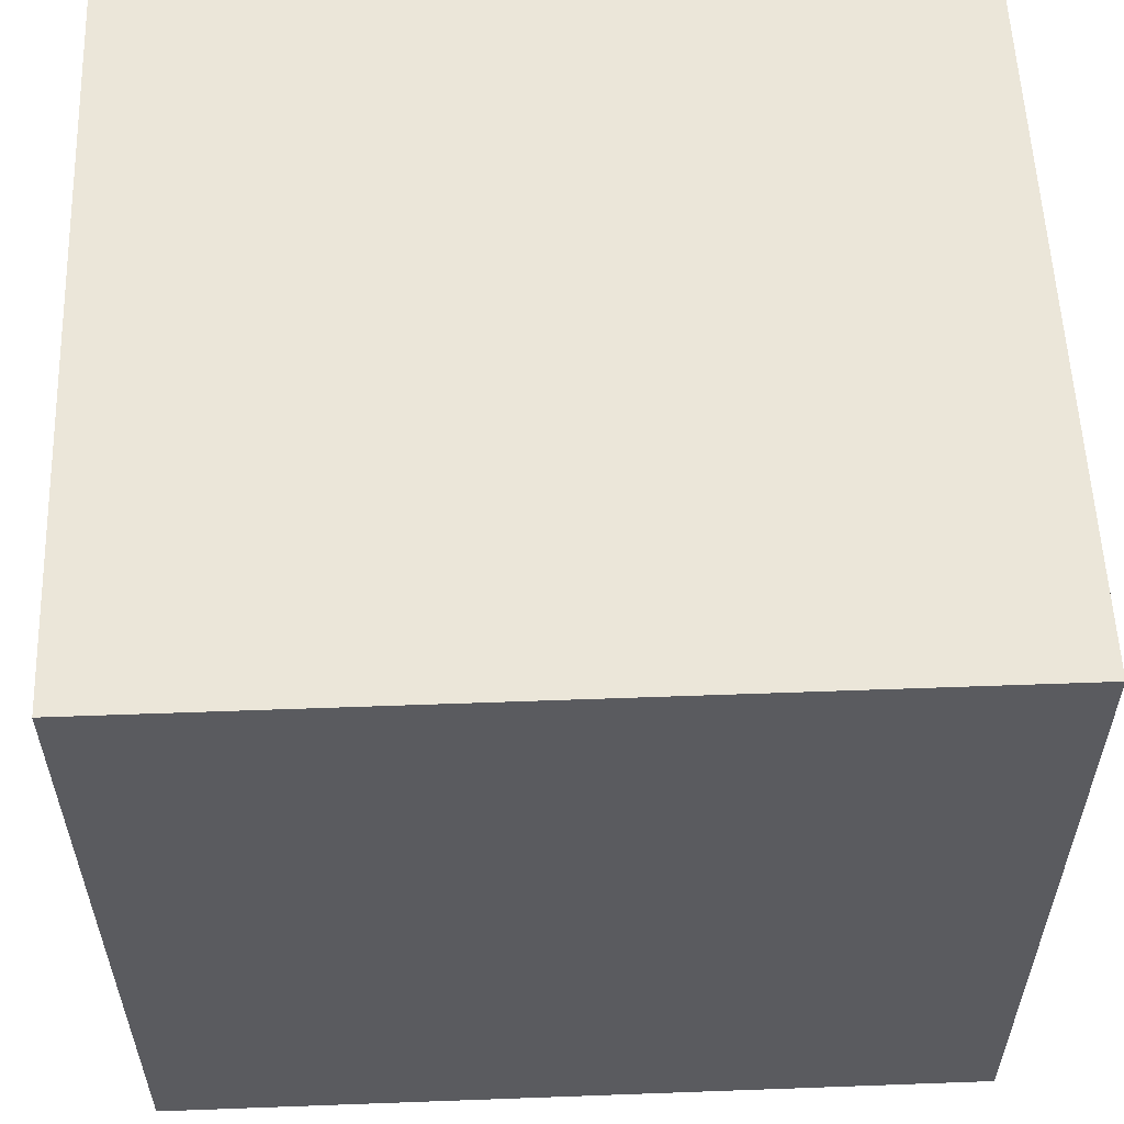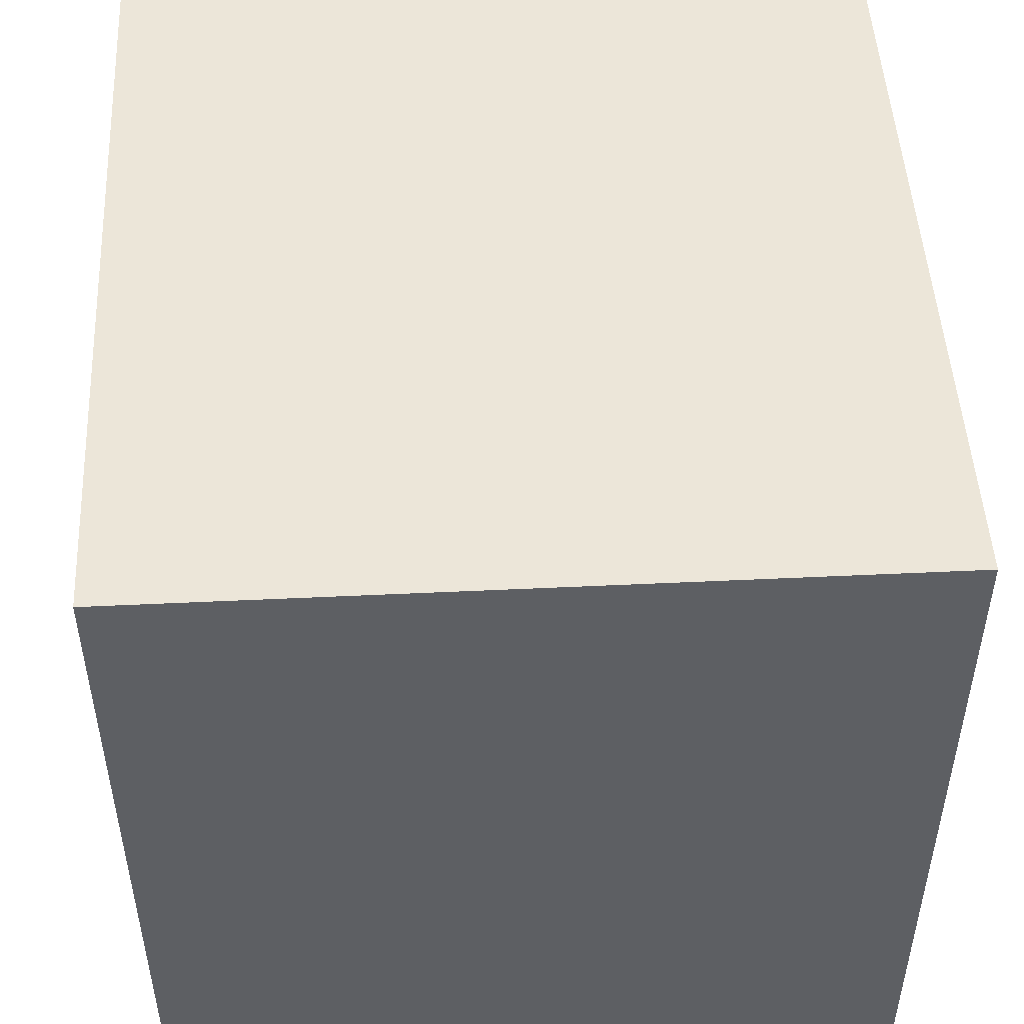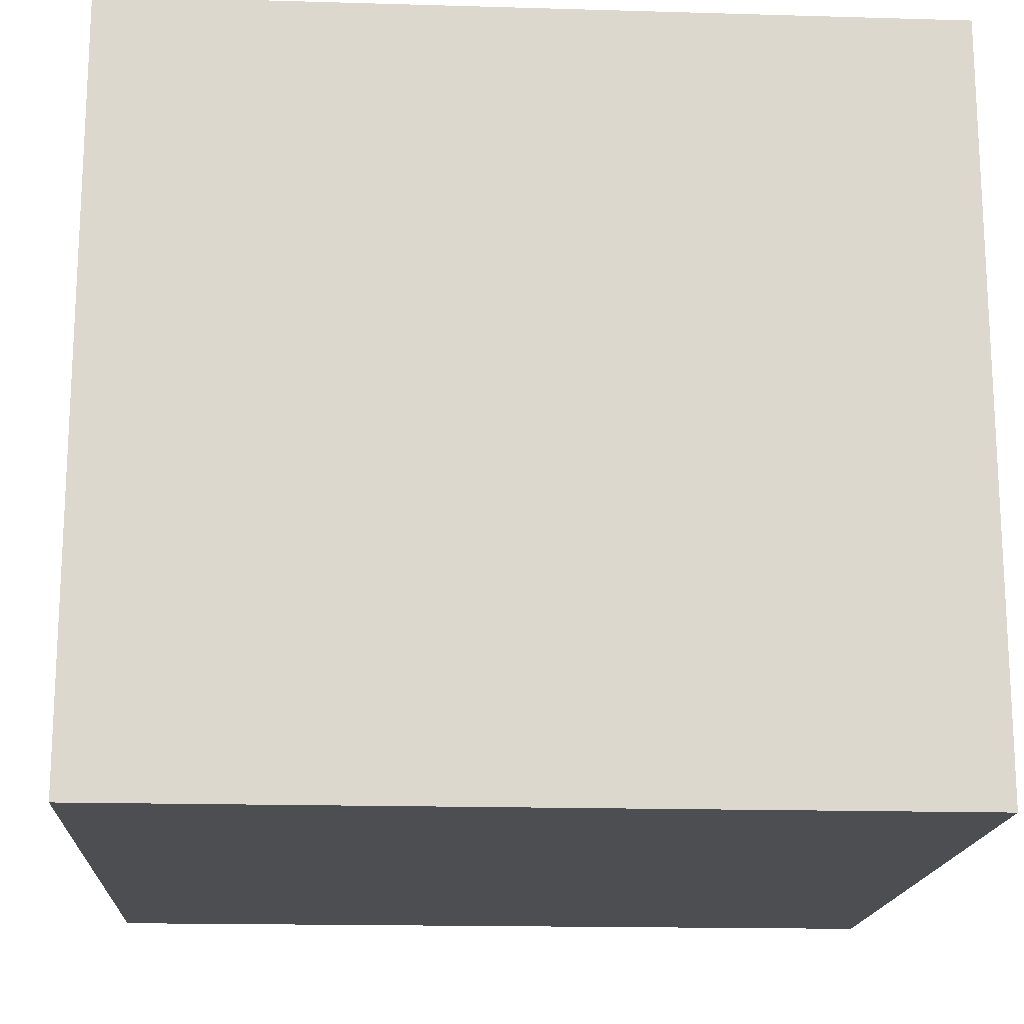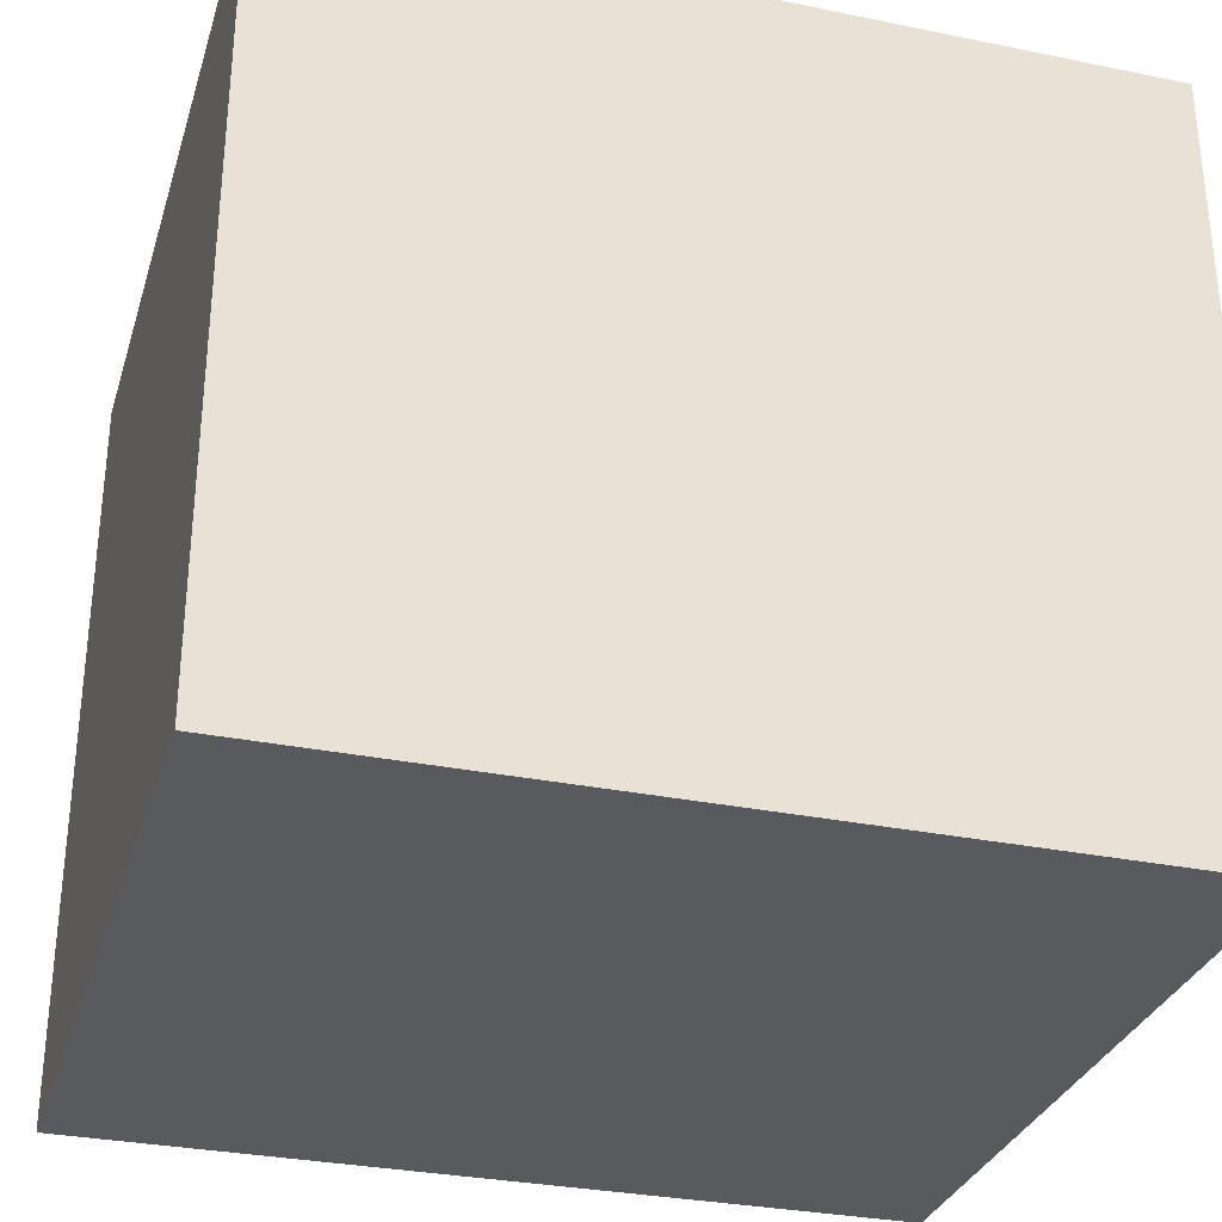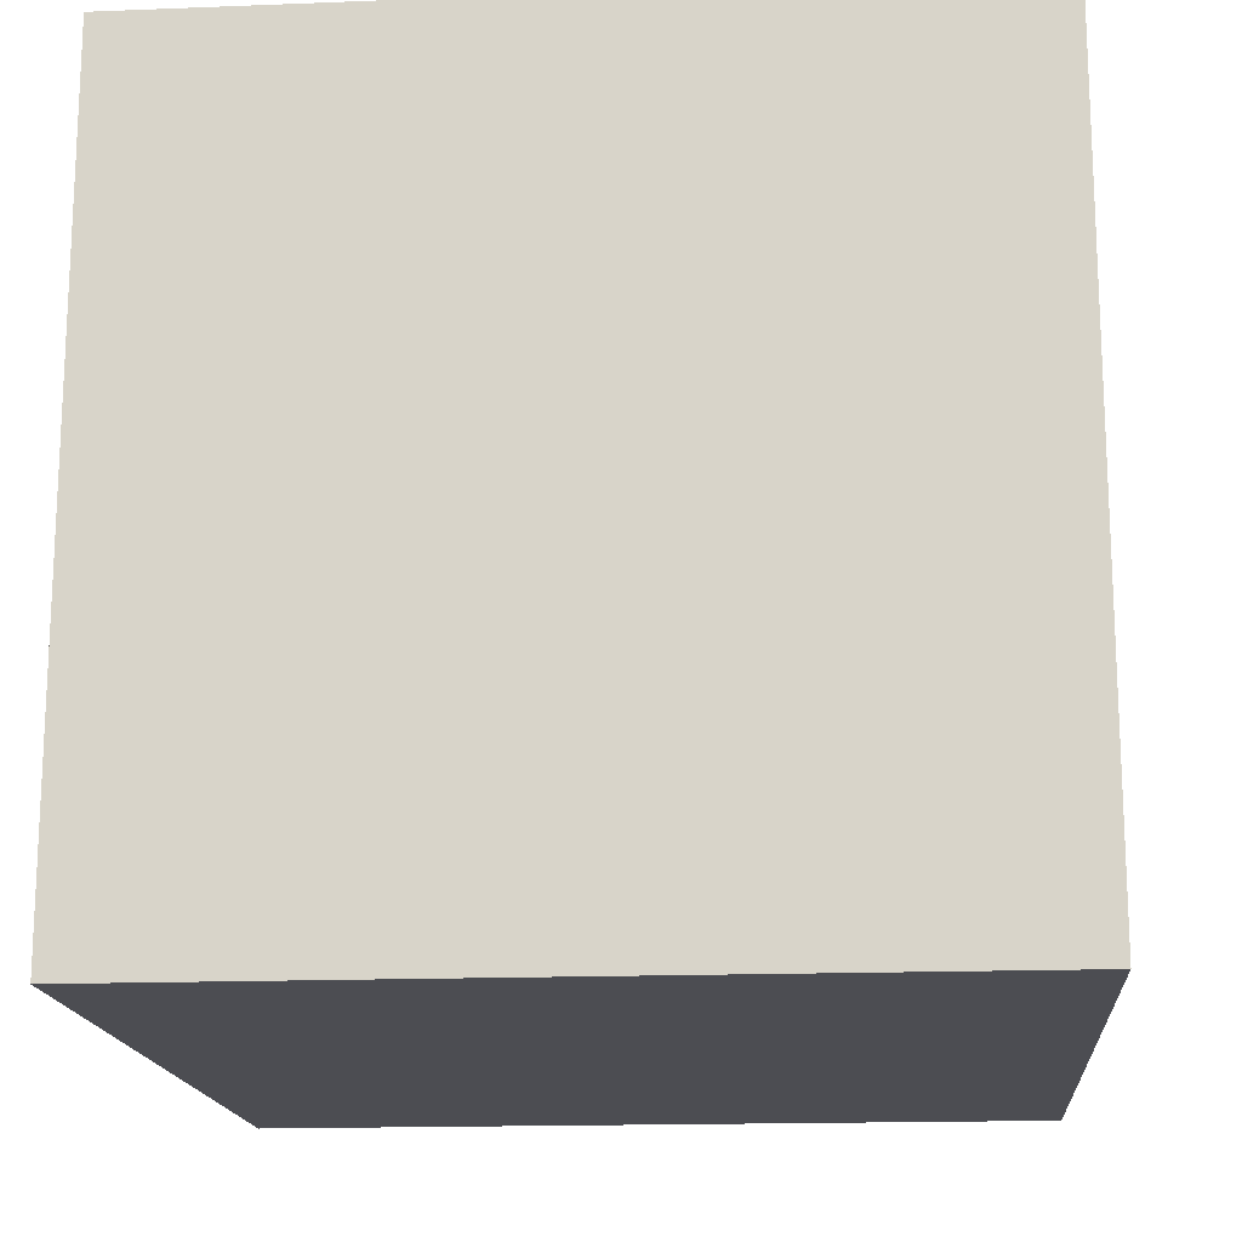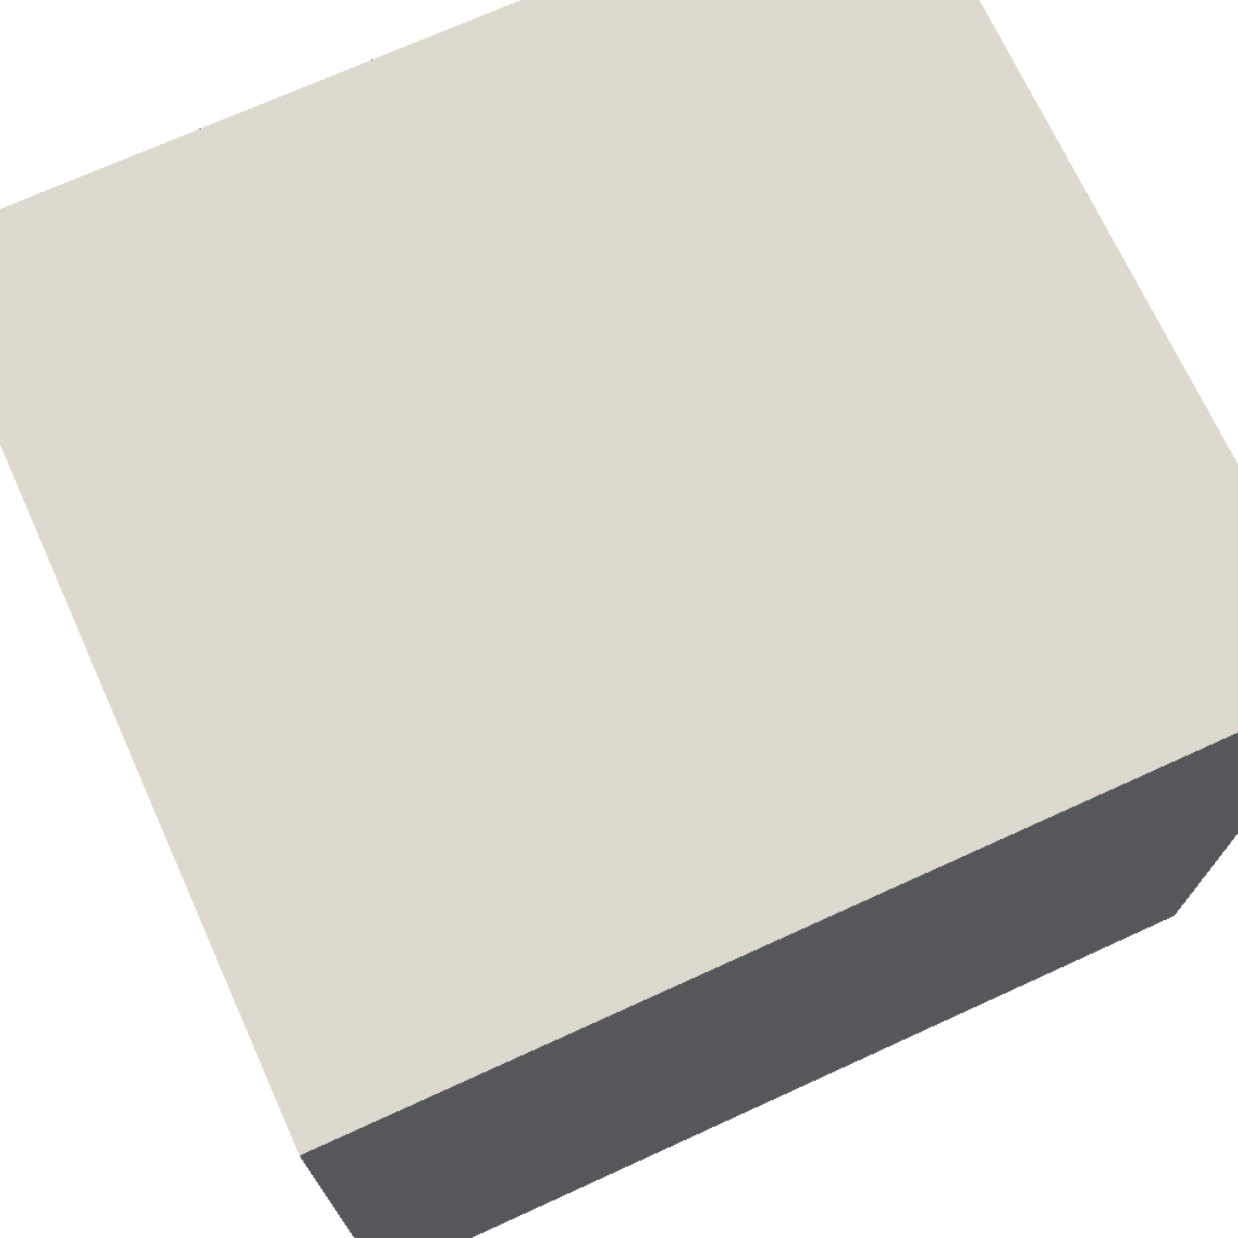
<metadata>
{"format":"obj","ext":"obj","renderer":"f3d","projection":"perspective","resolution":1024,"background":"white","views":[{"elev":56.5,"azim":-2.2,"up":"+Y"},{"elev":49.2,"azim":-93.0,"up":"+Y"},{"elev":-16.8,"azim":176.6,"up":"+Z"},{"elev":-31.2,"azim":163.8,"up":"+Y"},{"elev":-16.4,"azim":-85.4,"up":"+Z"},{"elev":71.6,"azim":155.5,"up":"+Y"}]}
</metadata>
<code>
v  -4.126 0 6.934
v  7.473 0 6.934
v  -4.126 0 -3.679
v  7.473 0 -3.679
v  -4.126 10.75 6.934
v  7.473 10.75 6.934
v  -4.126 10.75 -3.679
v  7.473 10.75 -3.679
g Box001
f 1 3 4
f 4 2 1
f 5 6 8
f 8 7 5
f 1 2 6
f 6 5 1
f 2 4 8
f 8 6 2
f 4 3 7
f 7 8 4
f 3 1 5
f 5 7 3

</code>
